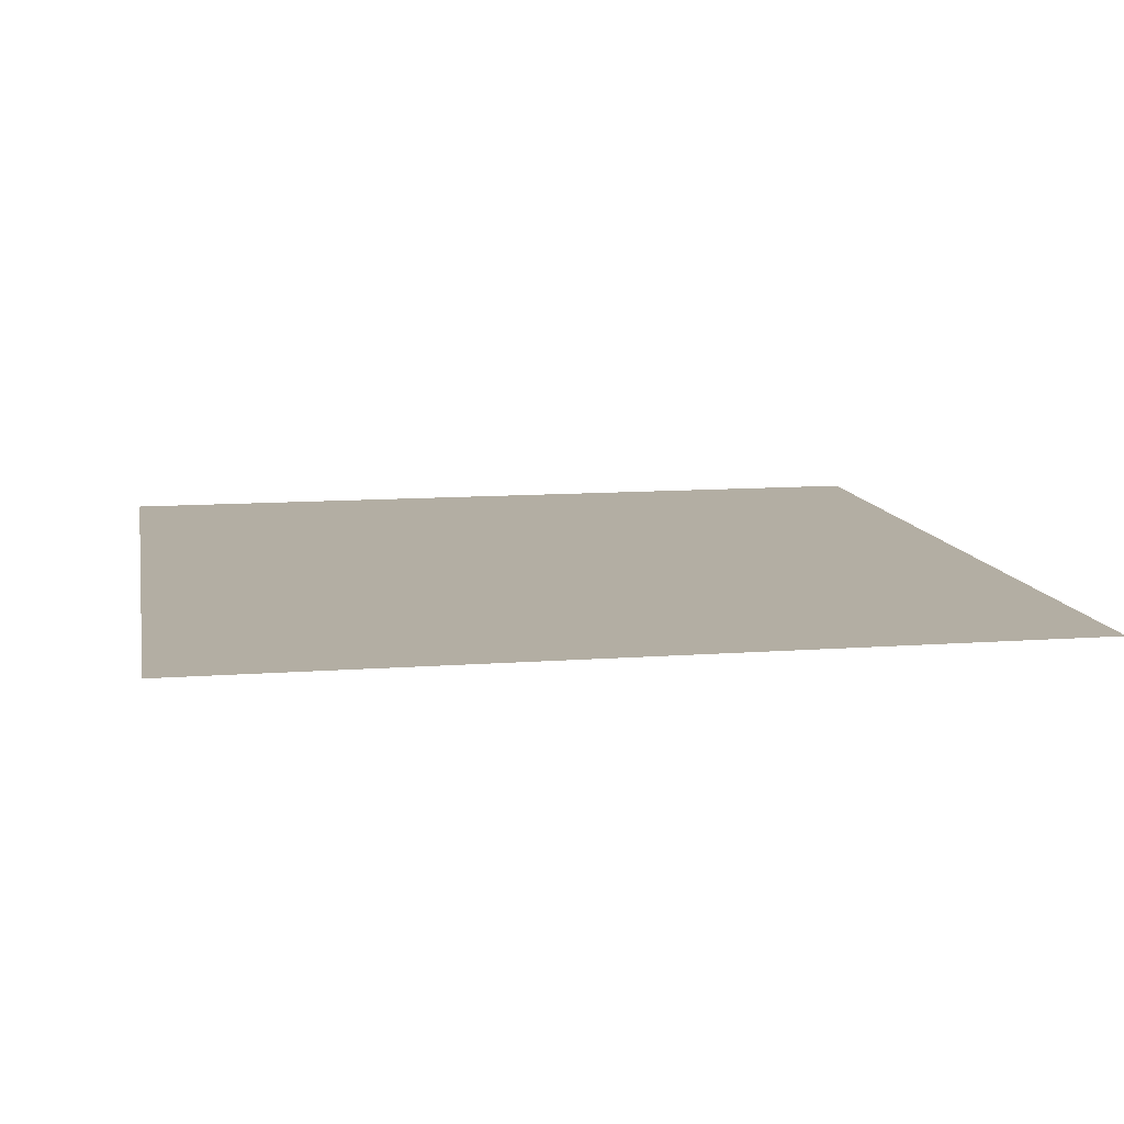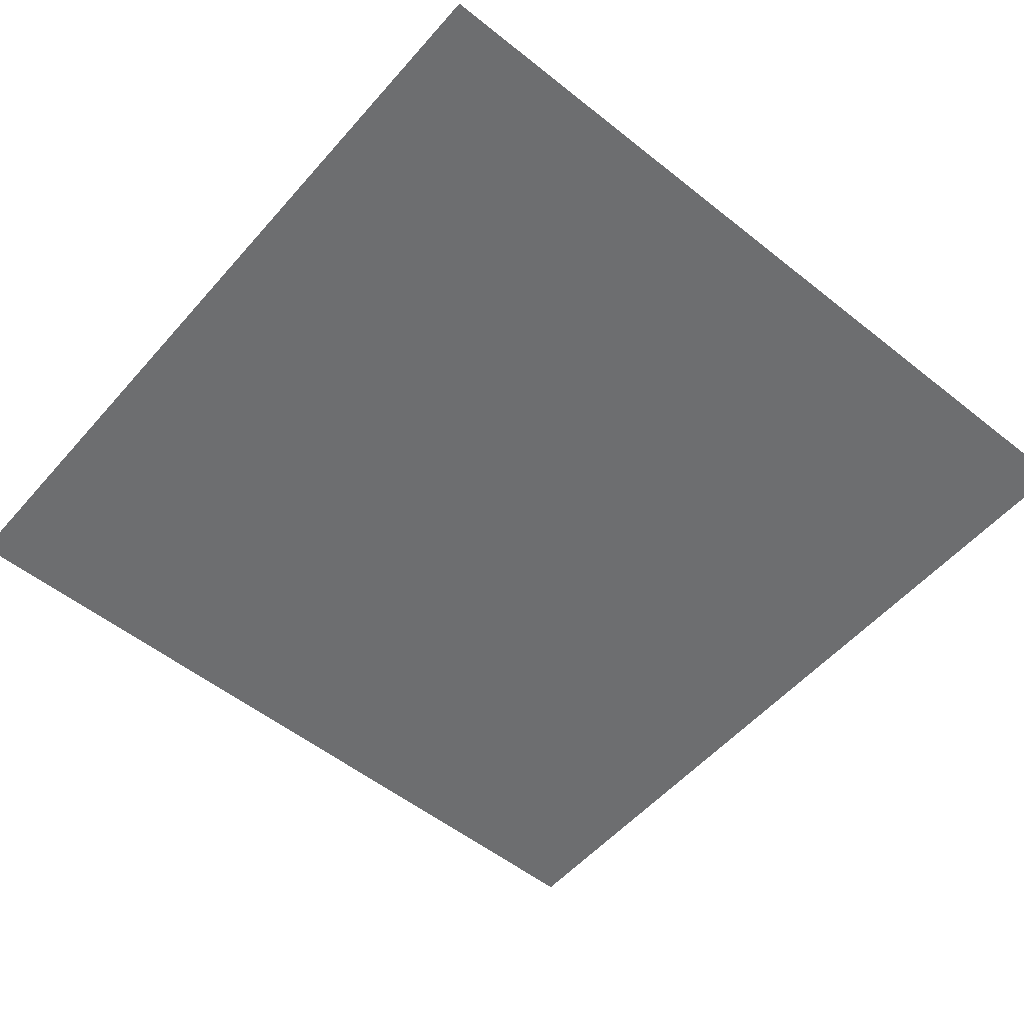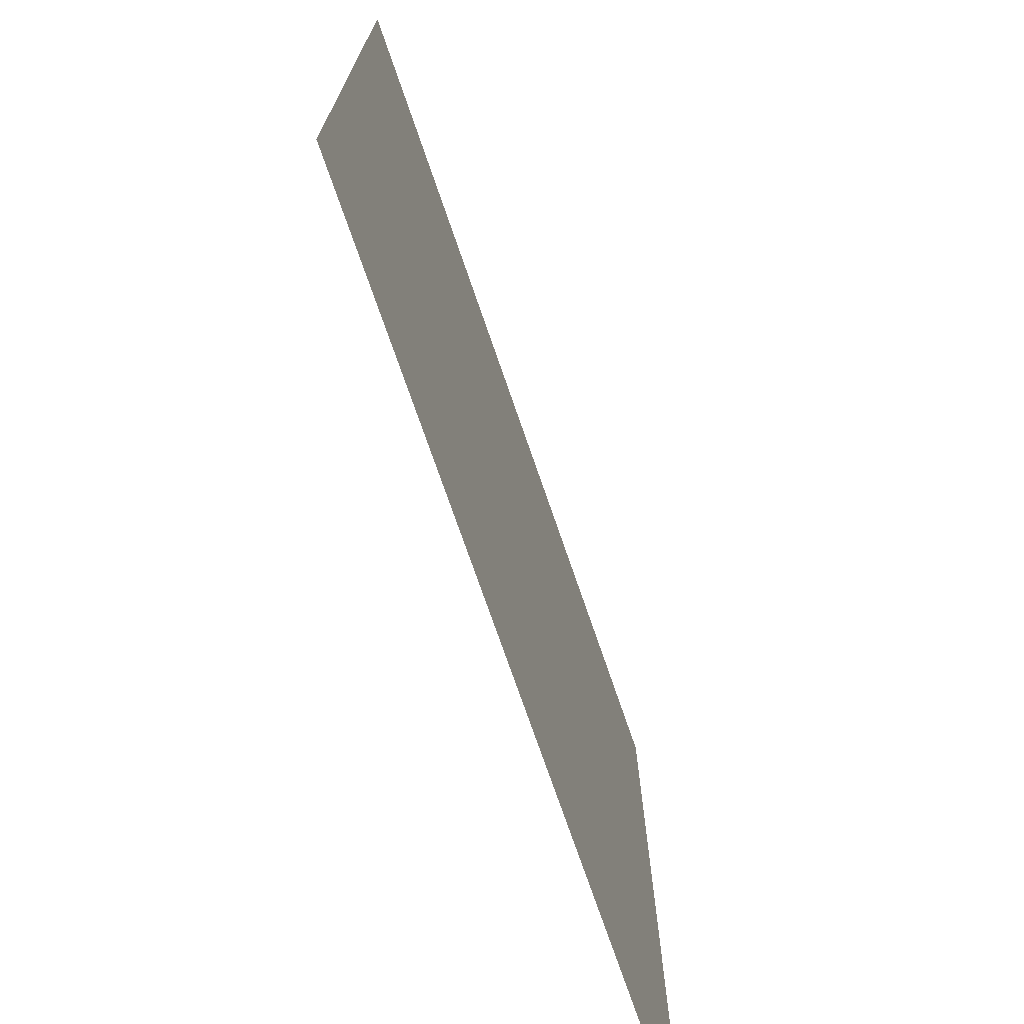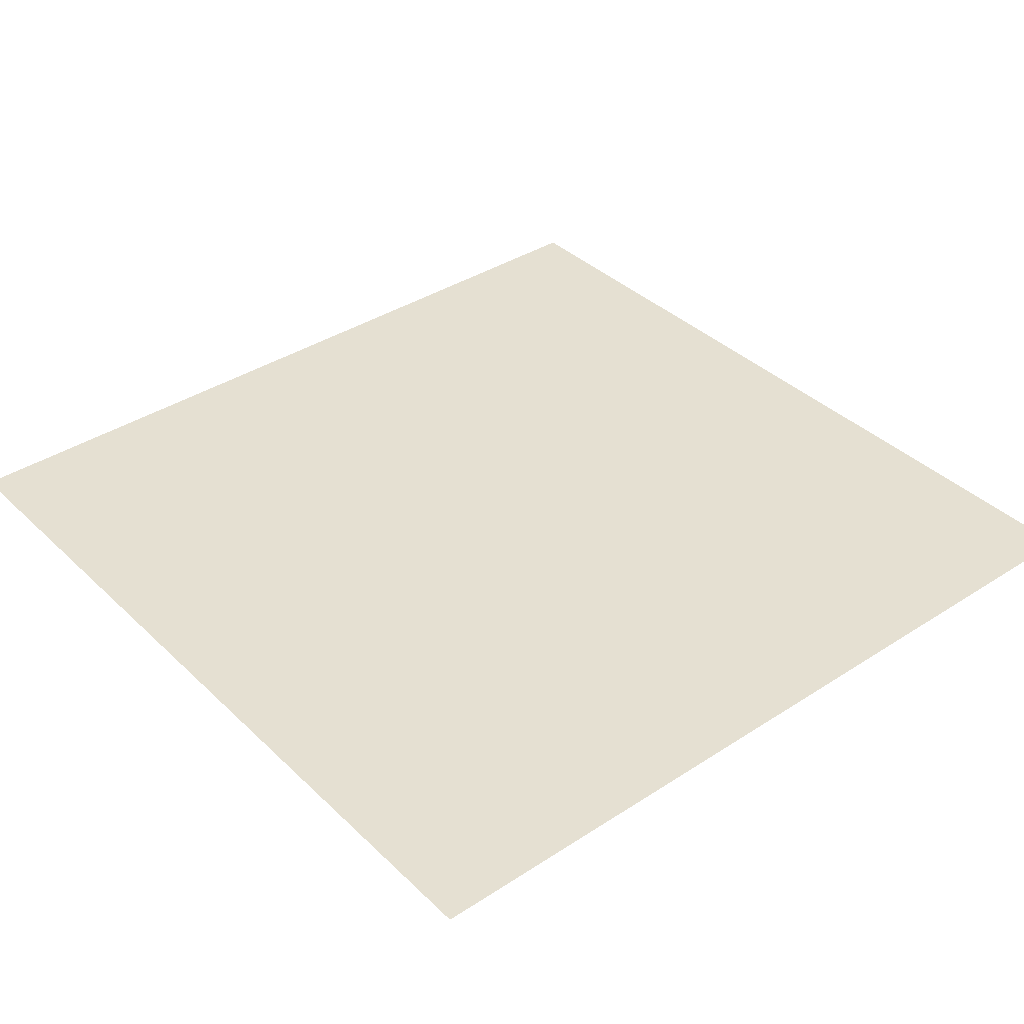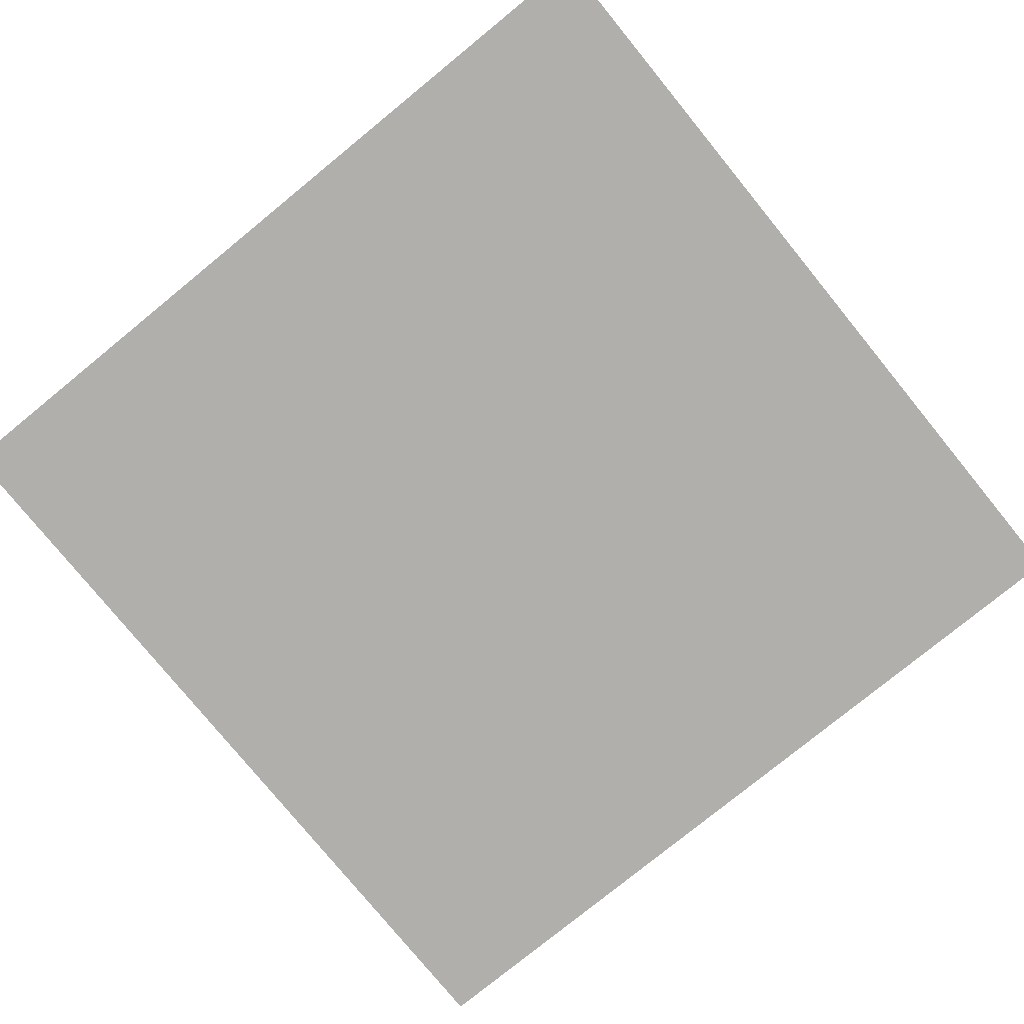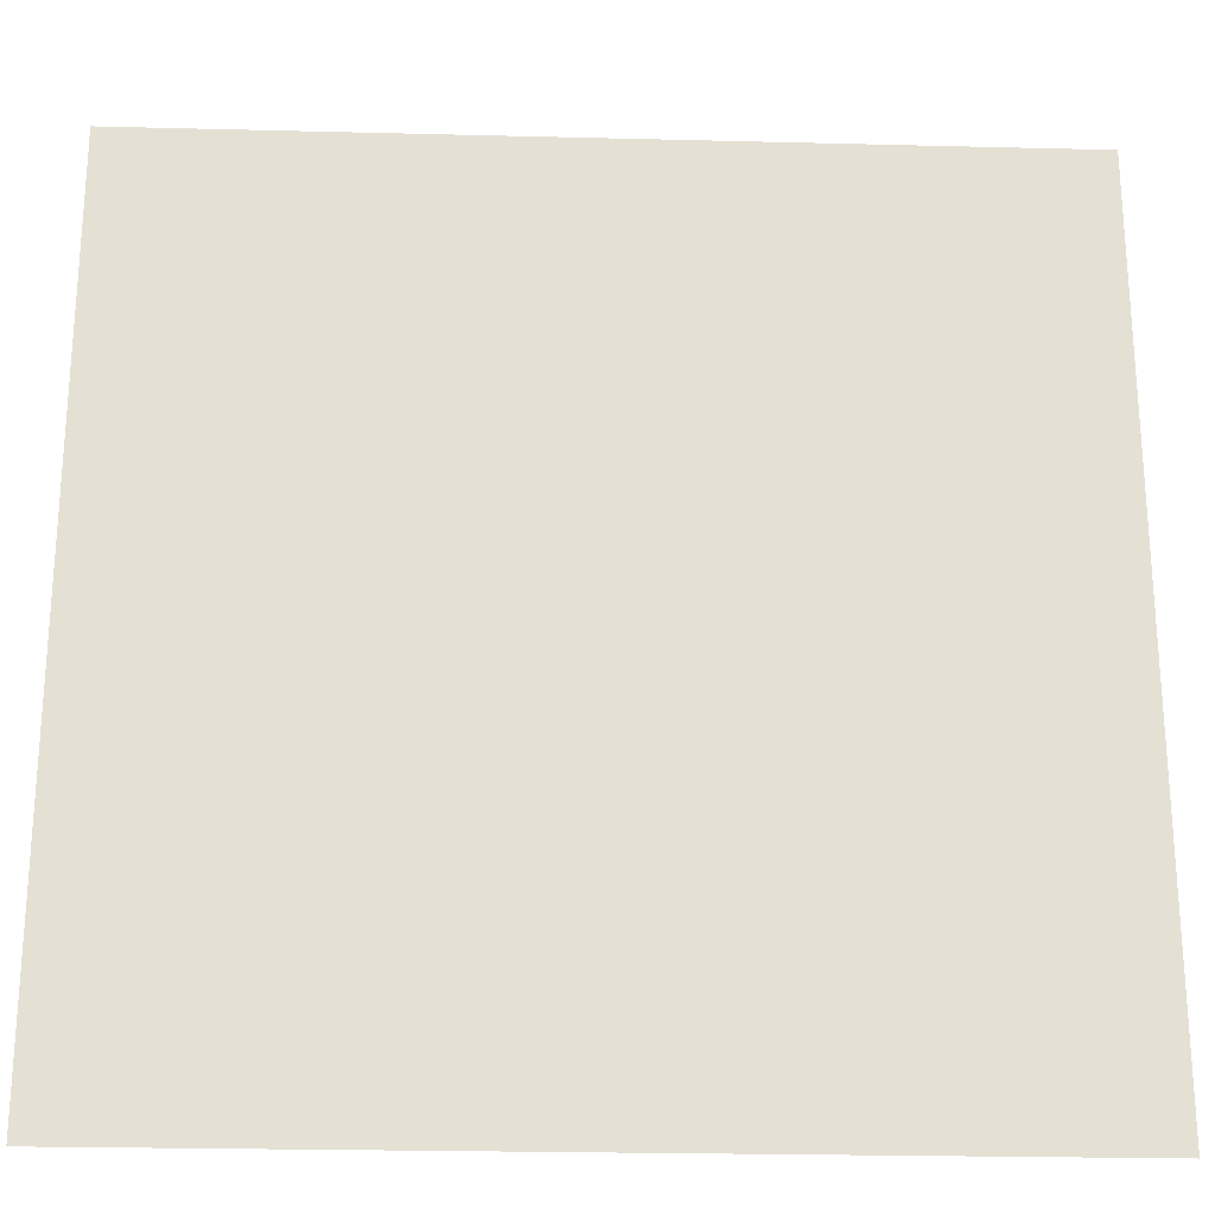
<metadata>
{"format":"obj","ext":"obj","renderer":"f3d","projection":"perspective","resolution":1024,"background":"white","views":[{"elev":11.0,"azim":-10.5,"up":"+Z"},{"elev":-54.2,"azim":-40.2,"up":"+Z"},{"elev":-73.4,"azim":109.0,"up":"+Y"},{"elev":37.6,"azim":-129.7,"up":"+Z"},{"elev":-78.3,"azim":-140.8,"up":"+Z"},{"elev":-24.1,"azim":-2.4,"up":"+Y"}]}
</metadata>
<code>
v 0 -128 0
v -128 -128 0
v -128 0 0
v 0 0 0
v -256 -128 0
v -256 0 0
v -384 -128 0
v -384 0 0
v -512 -128 0
v -512 0 0
v -640 -128 0
v -640 0 0
v -768 -128 0
v -768 0 0
v -896 -128 0
v -896 0 0
v -1024 -128 0
v -1024 0 0
v -1152 -128 0
v -1152 0 0
v -1280 -128 0
v -1280 0 0
v -1408 -128 0
v -1408 0 0
v -1536 -128 0
v -1536 0 0
v 0 -256 0
v -128 -256 0
v -256 -256 0
v -384 -256 0
v -512 -256 0
v -640 -256 0
v -768 -256 0
v -896 -256 0
v -1024 -256 0
v -1152 -256 0
v -1280 -256 0
v -1408 -256 0
v -1536 -256 0
v 0 -384 0
v -128 -384 0
v -256 -384 0
v -384 -384 0
v -512 -384 0
v -640 -384 0
v -768 -384 0
v -896 -384 0
v -1024 -384 0
v -1152 -384 0
v -1280 -384 0
v -1408 -384 0
v -1536 -384 0
v 0 -512 0
v -128 -512 0
v -256 -512 0
v -384 -512 0
v -512 -512 0
v -640 -512 0
v -768 -512 0
v -896 -512 0
v -1024 -512 0
v -1152 -512 0
v -1280 -512 0
v -1408 -512 0
v -1536 -512 0
v 0 -640 0
v -128 -640 0
v -256 -640 0
v -384 -640 0
v -512 -640 0
v -640 -640 0
v -768 -640 0
v -896 -640 0
v -1024 -640 0
v -1152 -640 0
v -1280 -640 0
v -1408 -640 0
v -1536 -640 0
v 0 -768 0
v -128 -768 0
v -256 -768 0
v -384 -768 0
v -512 -768 0
v -640 -768 0
v -768 -768 0
v -896 -768 0
v -1024 -768 0
v -1152 -768 0
v -1280 -768 0
v -1408 -768 0
v -1536 -768 0
v 0 -896 0
v -128 -896 0
v -256 -896 0
v -384 -896 0
v -512 -896 0
v -640 -896 0
v -768 -896 0
v -896 -896 0
v -1024 -896 0
v -1152 -896 0
v -1280 -896 0
v -1408 -896 0
v -1536 -896 0
v 0 -1024 0
v -128 -1024 0
v -256 -1024 0
v -384 -1024 0
v -512 -1024 0
v -640 -1024 0
v -768 -1024 0
v -896 -1024 0
v -1024 -1024 0
v -1152 -1024 0
v -1280 -1024 0
v -1408 -1024 0
v -1536 -1024 0
v 0 -1152 0
v -128 -1152 0
v -256 -1152 0
v -384 -1152 0
v -512 -1152 0
v -640 -1152 0
v -768 -1152 0
v -896 -1152 0
v -1024 -1152 0
v -1152 -1152 0
v -1280 -1152 0
v -1408 -1152 0
v -1536 -1152 0
v 0 -1280 0
v -128 -1280 0
v -256 -1280 0
v -384 -1280 0
v -512 -1280 0
v -640 -1280 0
v -768 -1280 0
v -896 -1280 0
v -1024 -1280 0
v -1152 -1280 0
v -1280 -1280 0
v -1408 -1280 0
v -1536 -1280 0
v 0 -1408 0
v -128 -1408 0
v -256 -1408 0
v -384 -1408 0
v -512 -1408 0
v -640 -1408 0
v -768 -1408 0
v -896 -1408 0
v -1024 -1408 0
v -1152 -1408 0
v -1280 -1408 0
v -1408 -1408 0
v -1536 -1408 0
v 0 -1536 0
v -128 -1536 0
v -256 -1536 0
v -384 -1536 0
v -512 -1536 0
v -640 -1536 0
v -768 -1536 0
v -896 -1536 0
v -1024 -1536 0
v -1152 -1536 0
v -1280 -1536 0
v -1408 -1536 0
v -1536 -1536 0
v -413 -384 0
v -413 -154 0
v -256 -154 0
v -870 -512 0
v -870 -318 0
v -640 -318 0
v -1362 -512 0
v -1362 -310 0
v -1152 -310 0
v -1362 -768 0
v -1362 -566 0
v -1152 -566 0
g mesh_[00]_[117]
f 1 2 3 4
g mesh_[00]_[118]
f 2 5 6 3
g mesh_[00]_[119]
f 5 7 8 6
f 7 9 10 8
f 9 11 12 10
f 11 13 14 12
f 13 15 16 14
f 15 17 18 16
f 17 19 20 18
f 19 21 22 20
g mesh_[00]_[120]
f 21 23 24 22
g mesh_[00]_[121]
f 23 25 26 24
g mesh_[00]_[122]
f 27 28 2 1
g mesh_[00]_[123]
f 28 29 5 2
g mesh_[00]_[124]
f 29 30 7 5
f 30 31 9 7
f 31 32 11 9
f 32 33 13 11
f 33 34 15 13
f 34 35 17 15
f 35 36 19 17
f 36 37 21 19
g mesh_[00]_[125]
f 37 38 23 21
g mesh_[00]_[126]
f 38 39 25 23
g mesh_[00]_[127]
f 40 41 28 27
f 53 54 41 40
f 66 67 54 53
f 79 80 67 66
f 92 93 80 79
f 105 106 93 92
f 118 119 106 105
f 131 132 119 118
g mesh_[00]_[128]
f 41 42 29 28
f 54 55 42 41
f 67 68 55 54
f 80 81 68 67
f 93 94 81 80
f 106 107 94 93
f 119 120 107 106
f 132 133 120 119
g mesh_[00]_[12]
f 42 43 30 29
f 43 44 31 30
f 44 45 32 31
f 45 46 33 32
f 46 47 34 33
f 47 48 35 34
f 48 49 36 35
f 49 50 37 36
f 55 56 43 42
f 56 57 44 43
f 57 58 45 44
f 58 59 46 45
f 59 60 47 46
f 60 61 48 47
f 61 62 49 48
f 62 63 50 49
f 68 69 56 55
f 69 70 57 56
f 70 71 58 57
f 71 72 59 58
f 72 73 60 59
f 73 74 61 60
f 74 75 62 61
f 75 76 63 62
f 81 82 69 68
f 82 83 70 69
f 83 84 71 70
f 84 85 72 71
f 85 86 73 72
f 86 87 74 73
f 87 88 75 74
f 88 89 76 75
f 94 95 82 81
f 95 96 83 82
f 96 97 84 83
f 97 98 85 84
f 98 99 86 85
f 99 100 87 86
f 100 101 88 87
f 101 102 89 88
f 107 108 95 94
f 108 109 96 95
f 109 110 97 96
f 110 111 98 97
f 111 112 99 98
f 112 113 100 99
f 113 114 101 100
f 114 115 102 101
f 120 121 108 107
f 121 122 109 108
f 122 123 110 109
f 123 124 111 110
f 124 125 112 111
f 125 126 113 112
f 126 127 114 113
f 127 128 115 114
f 133 134 121 120
f 134 135 122 121
f 135 136 123 122
f 136 137 124 123
f 137 138 125 124
f 138 139 126 125
f 139 140 127 126
f 140 141 128 127
g mesh_[00]_[130]
f 50 51 38 37
f 63 64 51 50
f 76 77 64 63
f 89 90 77 76
f 102 103 90 89
f 115 116 103 102
f 128 129 116 115
f 141 142 129 128
g mesh_[00]_[131]
f 51 52 39 38
f 64 65 52 51
f 77 78 65 64
f 90 91 78 77
f 103 104 91 90
f 116 117 104 103
f 129 130 117 116
f 142 143 130 129
g mesh_[00]_[132]
f 144 145 132 131
g mesh_[00]_[133]
f 145 146 133 132
g mesh_[00]_[134]
f 146 147 134 133
f 147 148 135 134
f 148 149 136 135
f 149 150 137 136
f 150 151 138 137
f 151 152 139 138
f 152 153 140 139
f 153 154 141 140
g mesh_[00]_[135]
f 154 155 142 141
g mesh_[00]_[136]
f 155 156 143 142
g mesh_[00]_[137]
f 157 158 145 144
g mesh_[00]_[138]
f 158 159 146 145
g mesh_[00]_[139]
f 159 160 147 146
f 160 161 148 147
f 161 162 149 148
f 162 163 150 149
f 163 164 151 150
f 164 165 152 151
f 165 166 153 152
f 166 167 154 153
g mesh_[00]_[140]
f 167 168 155 154
g mesh_[00]_[141]
f 168 169 156 155
g mesh_[01]_[113]
f 42 170 171 172
g mesh_[01]_[102]
f 47 48 35 34
f 133 134 121 120
g mesh_[01]_[116]
f 58 173 174 175
g mesh_[01]_[115]
f 62 176 177 178
f 88 179 180 181
g mesh_[01]_[111]
f 68 69 56 55
f 86 87 74 73
f 110 111 98 97
g mesh_[01]_[100]
f 82 83 70 69
g mesh_[01]_[83]
f 84 85 72 71
g mesh_[01]_[104]
f 108 109 96 95
f 113 114 101 100
f 139 140 127 126
g mesh_[01]_[103]
f 136 137 124 123

</code>
